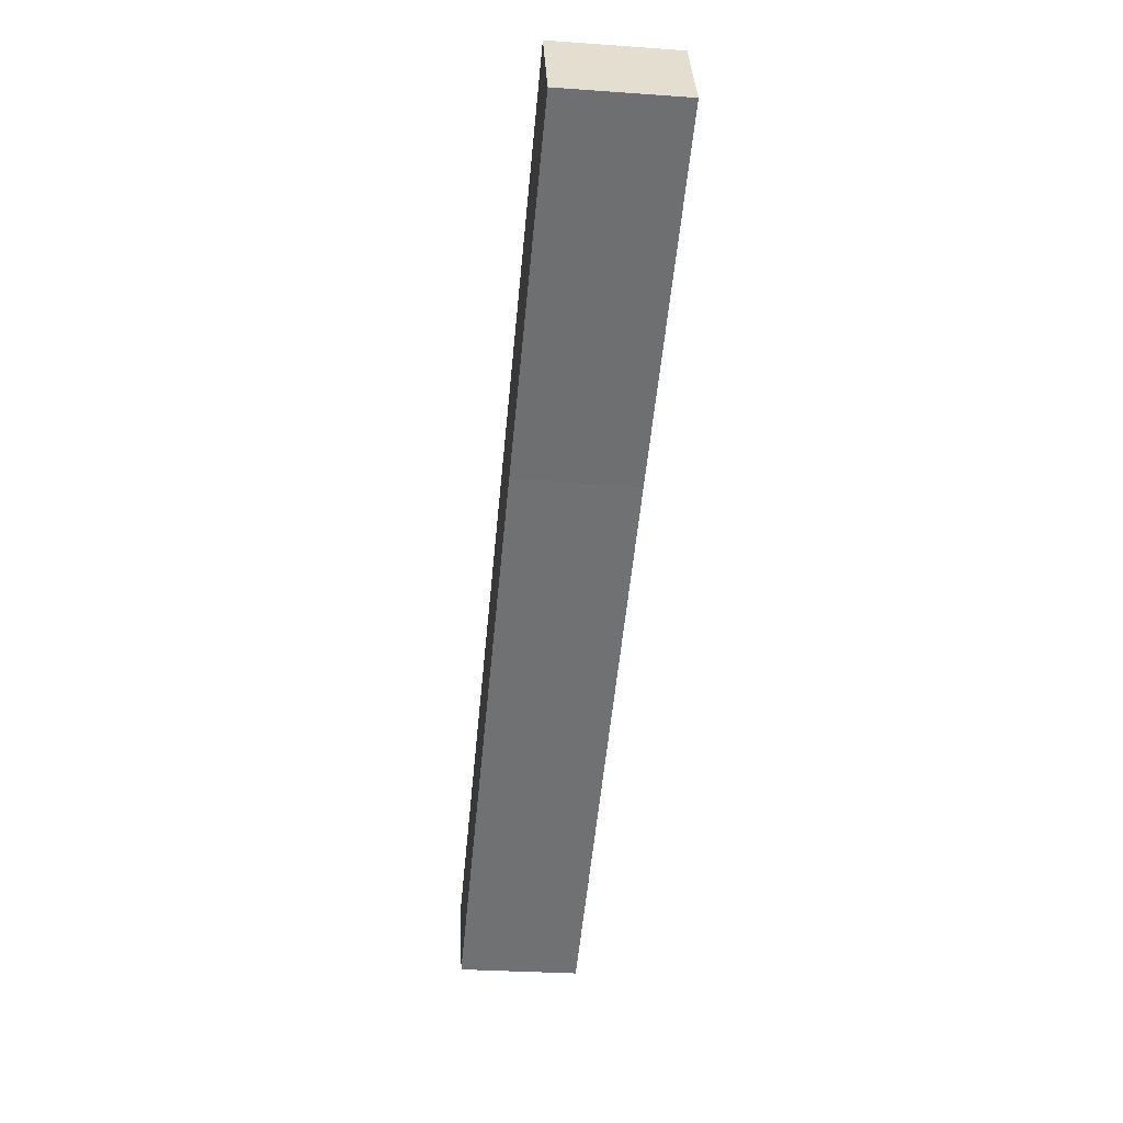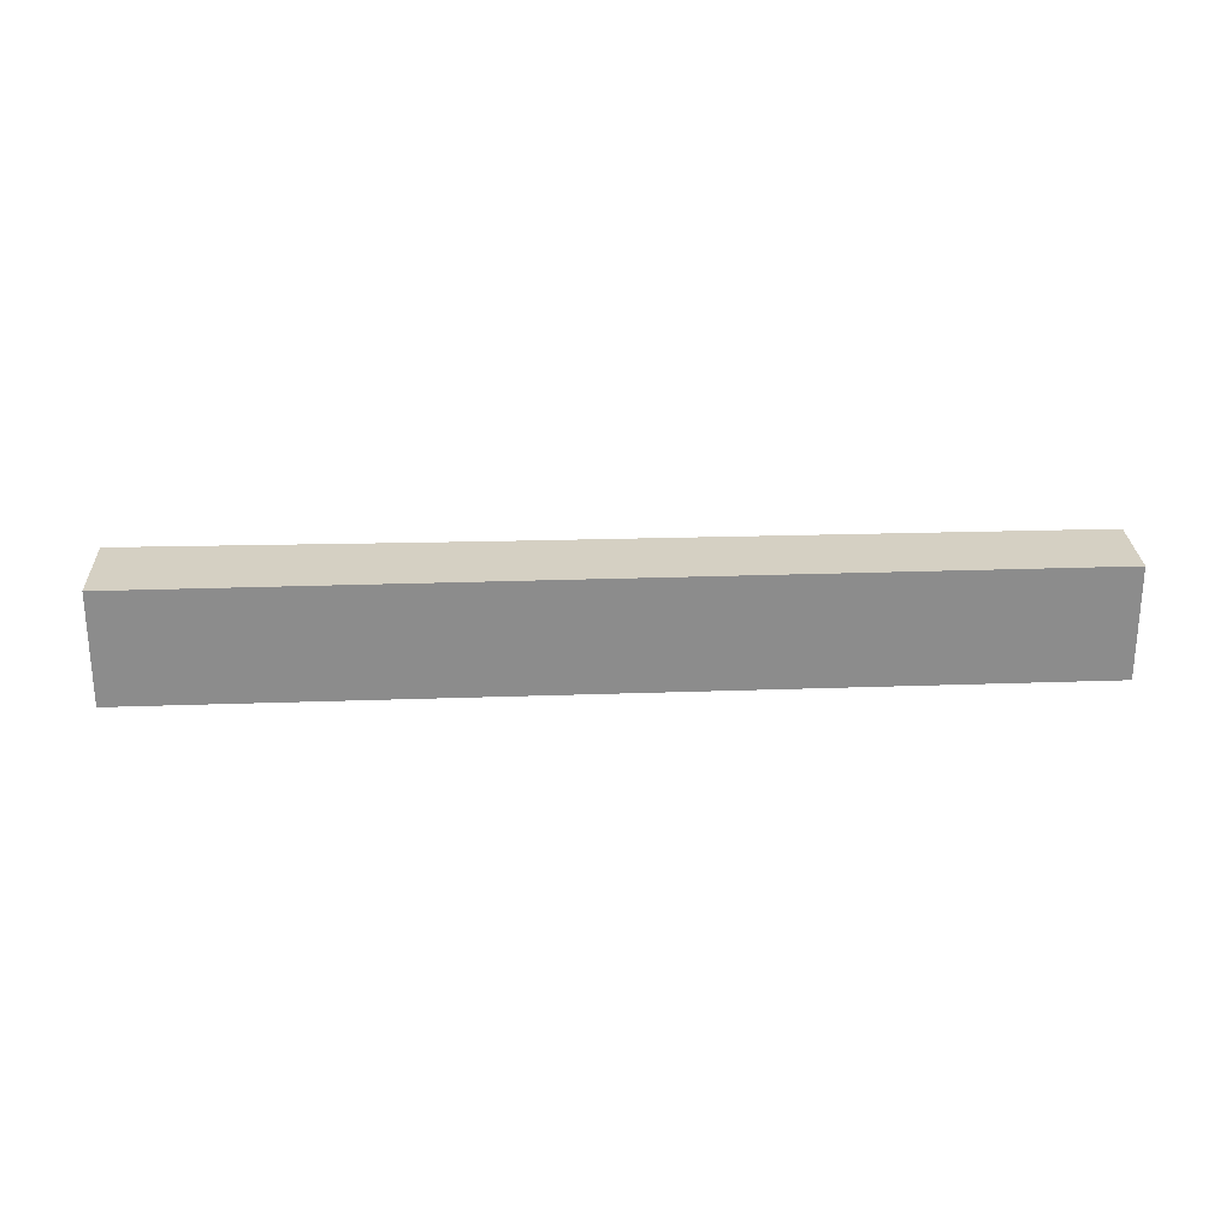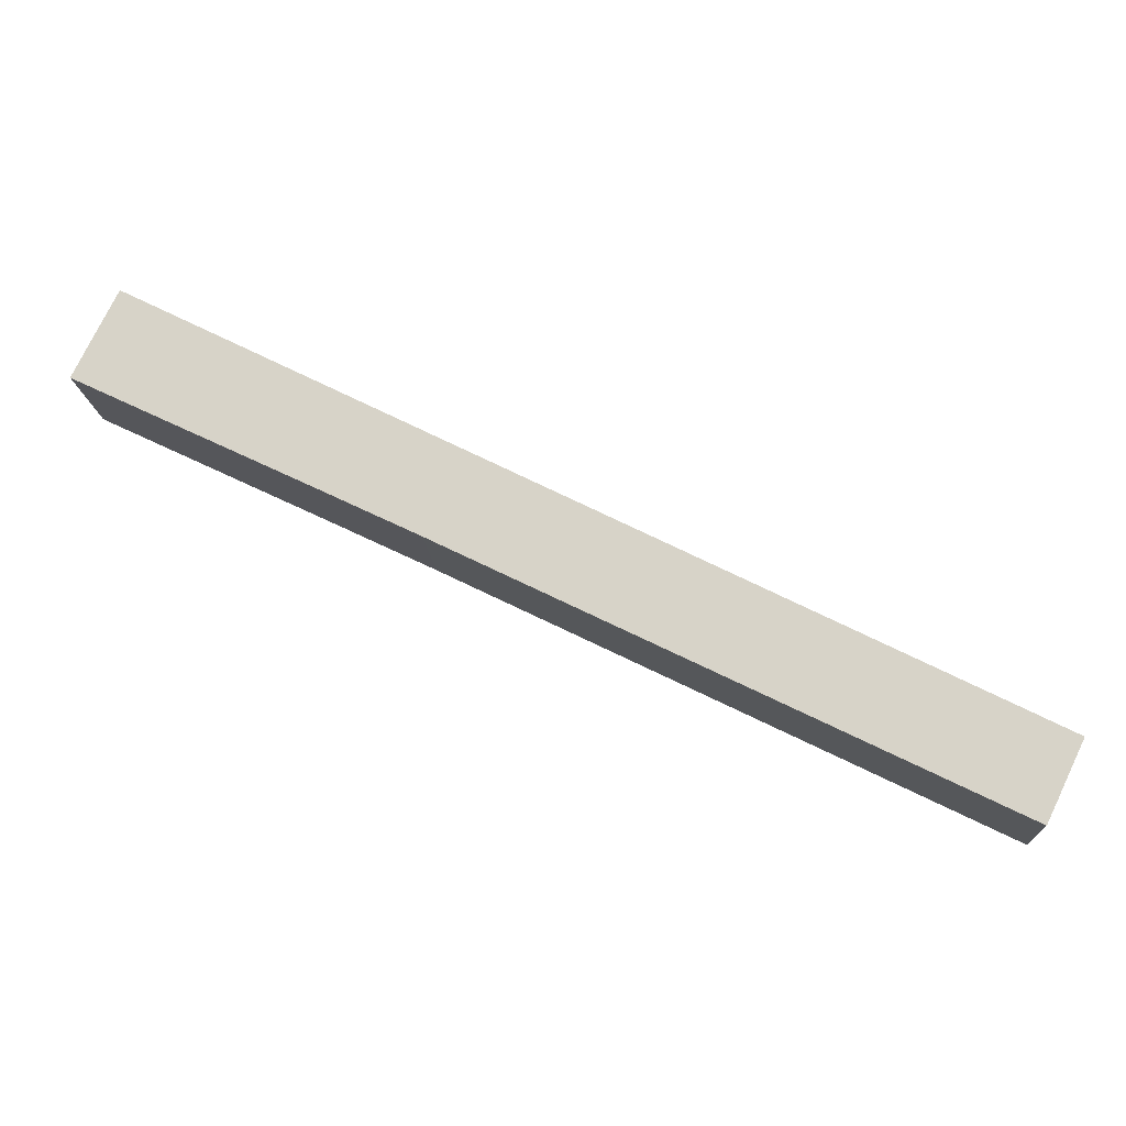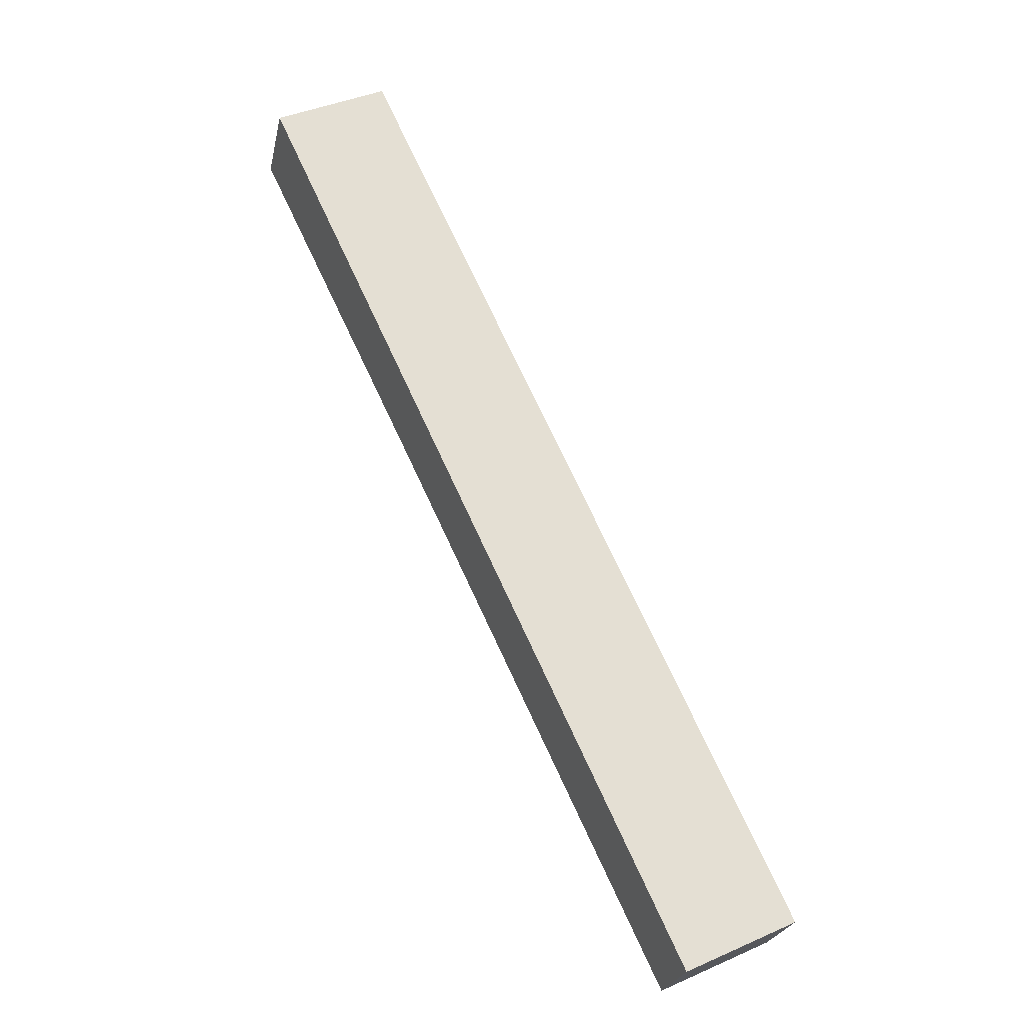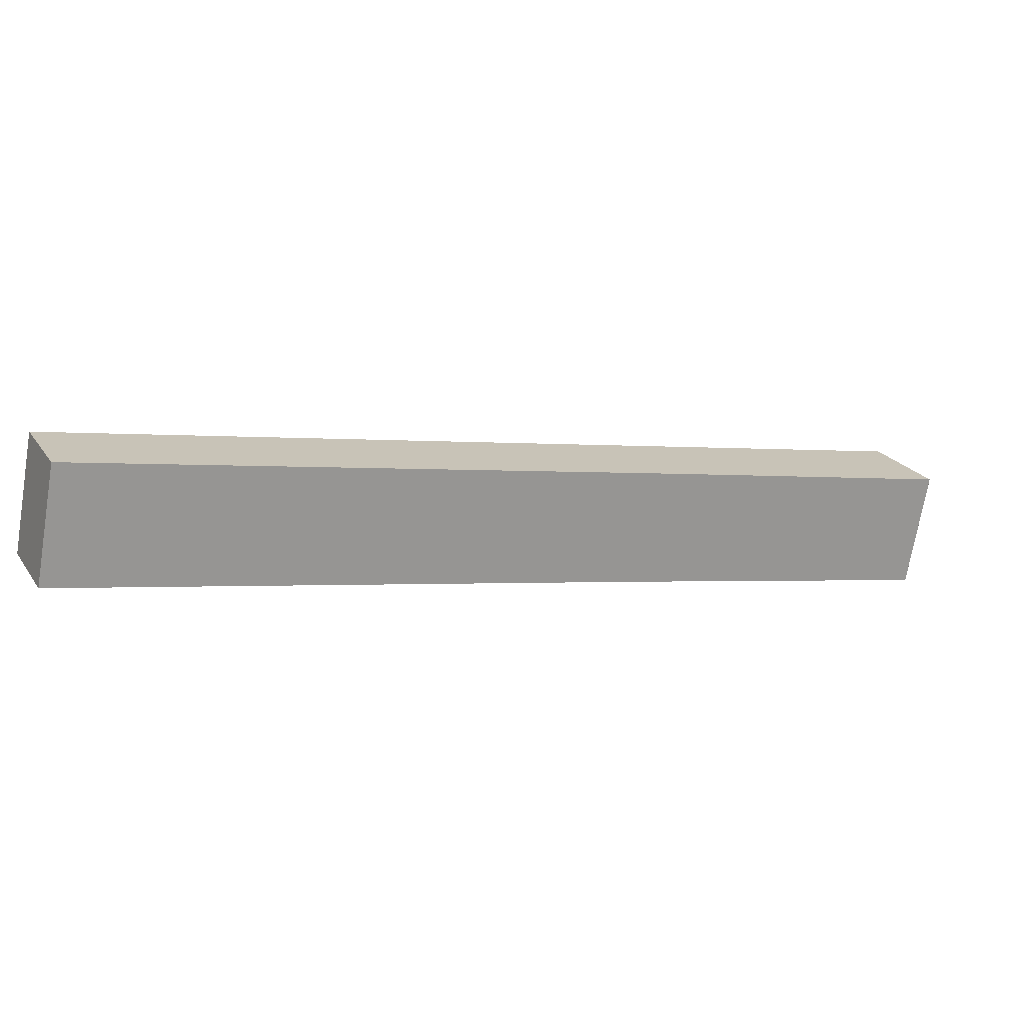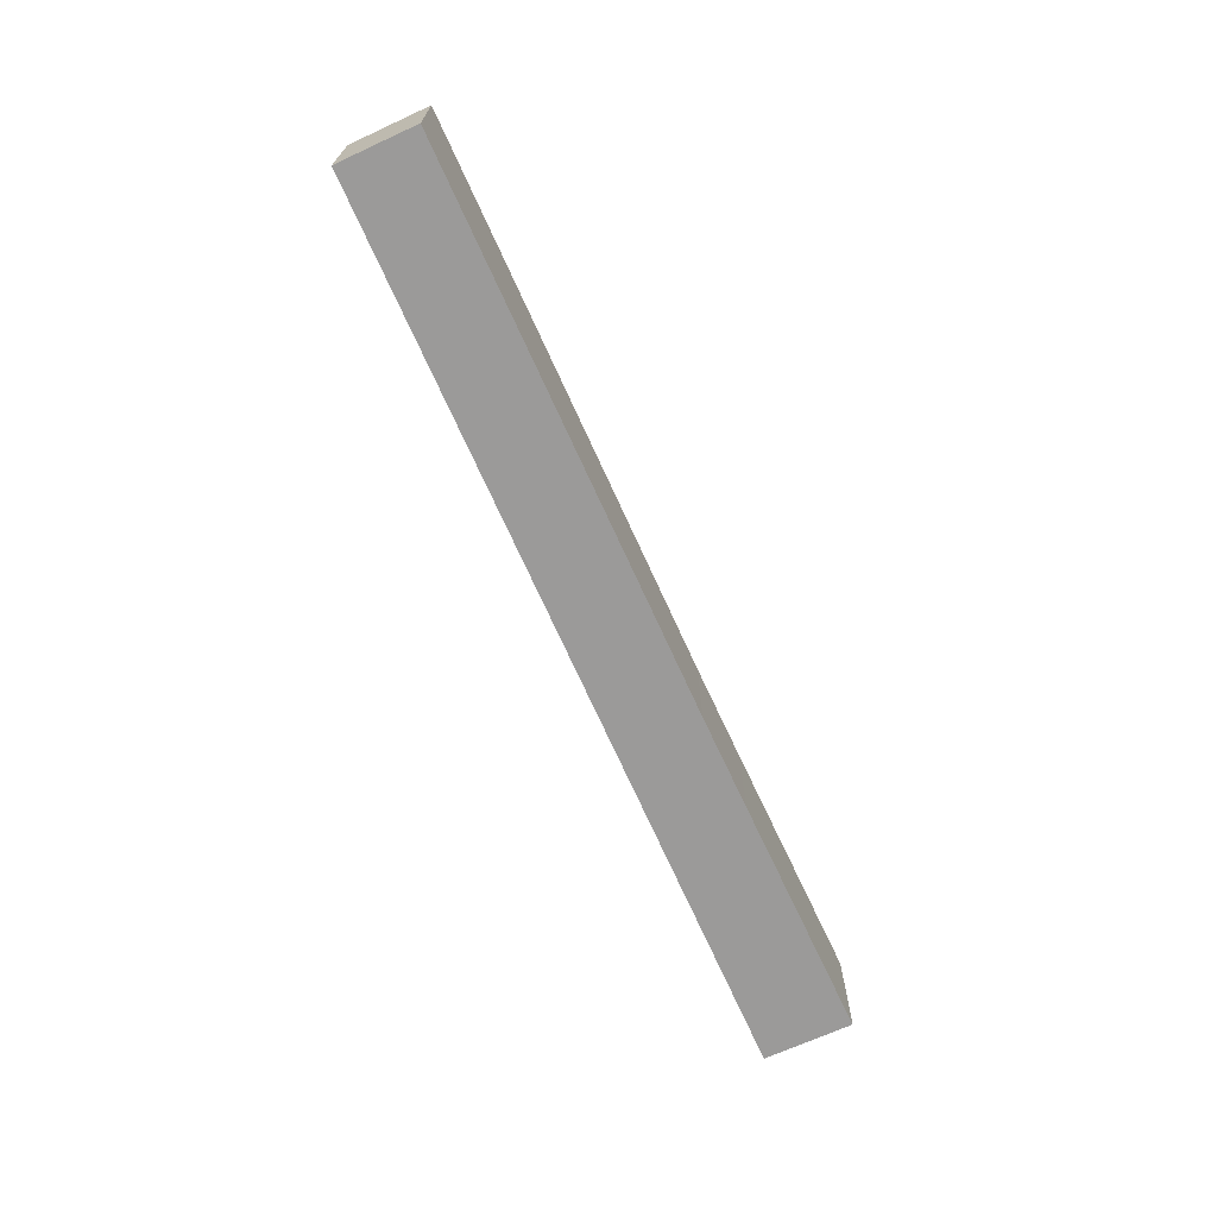
<metadata>
{"format":"obj","ext":"obj","renderer":"f3d","projection":"perspective","resolution":1024,"background":"white","views":[{"elev":-28.8,"azim":-96.1,"up":"+Z"},{"elev":26.1,"azim":23.4,"up":"+Y"},{"elev":-15.2,"azim":3.4,"up":"+Z"},{"elev":41.9,"azim":62.2,"up":"+Z"},{"elev":-72.1,"azim":170.4,"up":"+Z"},{"elev":-69.5,"azim":140.5,"up":"+Y"}]}
</metadata>
<code>
v  2.338 6.811 4.763
v  13.64 6.811 -6.523
v  0 6.811 4.171e-16
v  2.421 6.811 4.932
v  17.84 6.811 -2.786
v  18.97 6.811 -9.093
v  52.13 6.811 -19.95
v  50.02 6.811 -24.36
v  50.57 6.811 -23.21
v  0 0 0
v  2.421 -3.02e-16 4.932
v  2.338 -2.917e-16 4.763
v  17.84 1.706e-16 -2.786
v  52.13 1.222e-15 -19.95
v  50.02 1.491e-15 -24.36
v  50.57 1.421e-15 -23.21
v  18.97 5.568e-16 -9.093
v  13.64 3.994e-16 -6.523
g defaultobject
f 1 2 3
f 2 1 4
f 2 4 5
f 2 5 6
f 6 5 7
f 6 7 8
f 8 7 9
f 10 1 3
f 1 10 4
f 4 10 11
f 11 10 12
f 11 5 4
f 5 11 13
f 5 13 7
f 7 13 14
f 14 9 7
f 9 14 8
f 8 14 15
f 15 14 16
f 15 6 8
f 6 15 17
f 6 17 2
f 2 17 18
f 2 18 3
f 3 18 10
f 13 16 14
f 16 13 15
f 15 13 17
f 17 13 18
f 18 13 11
f 18 11 10
f 10 11 12

</code>
